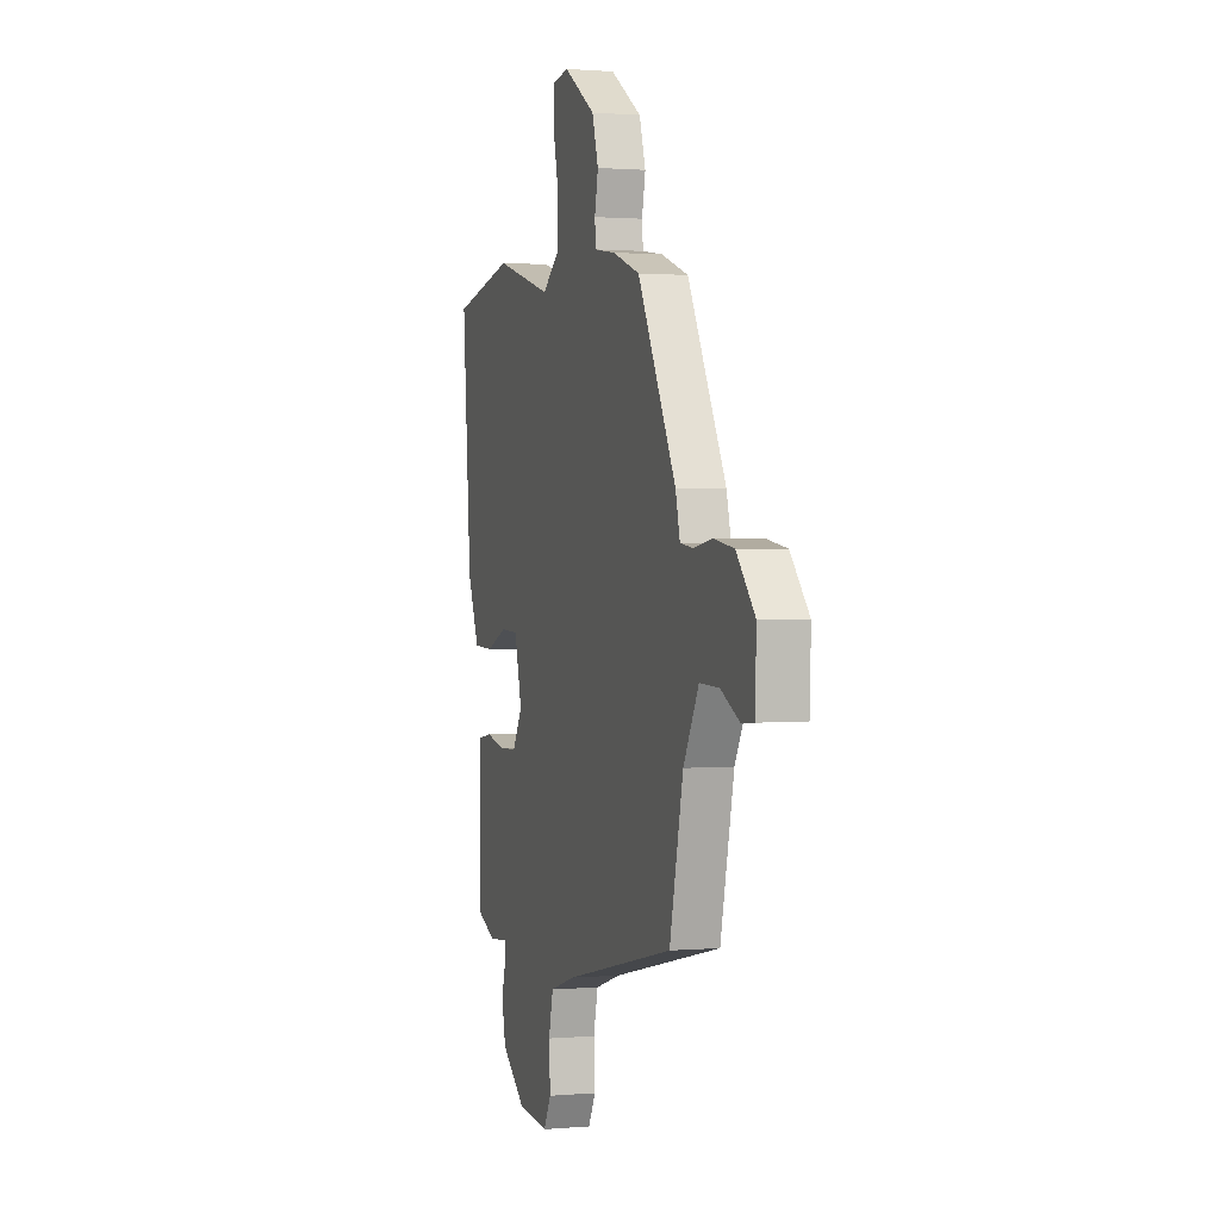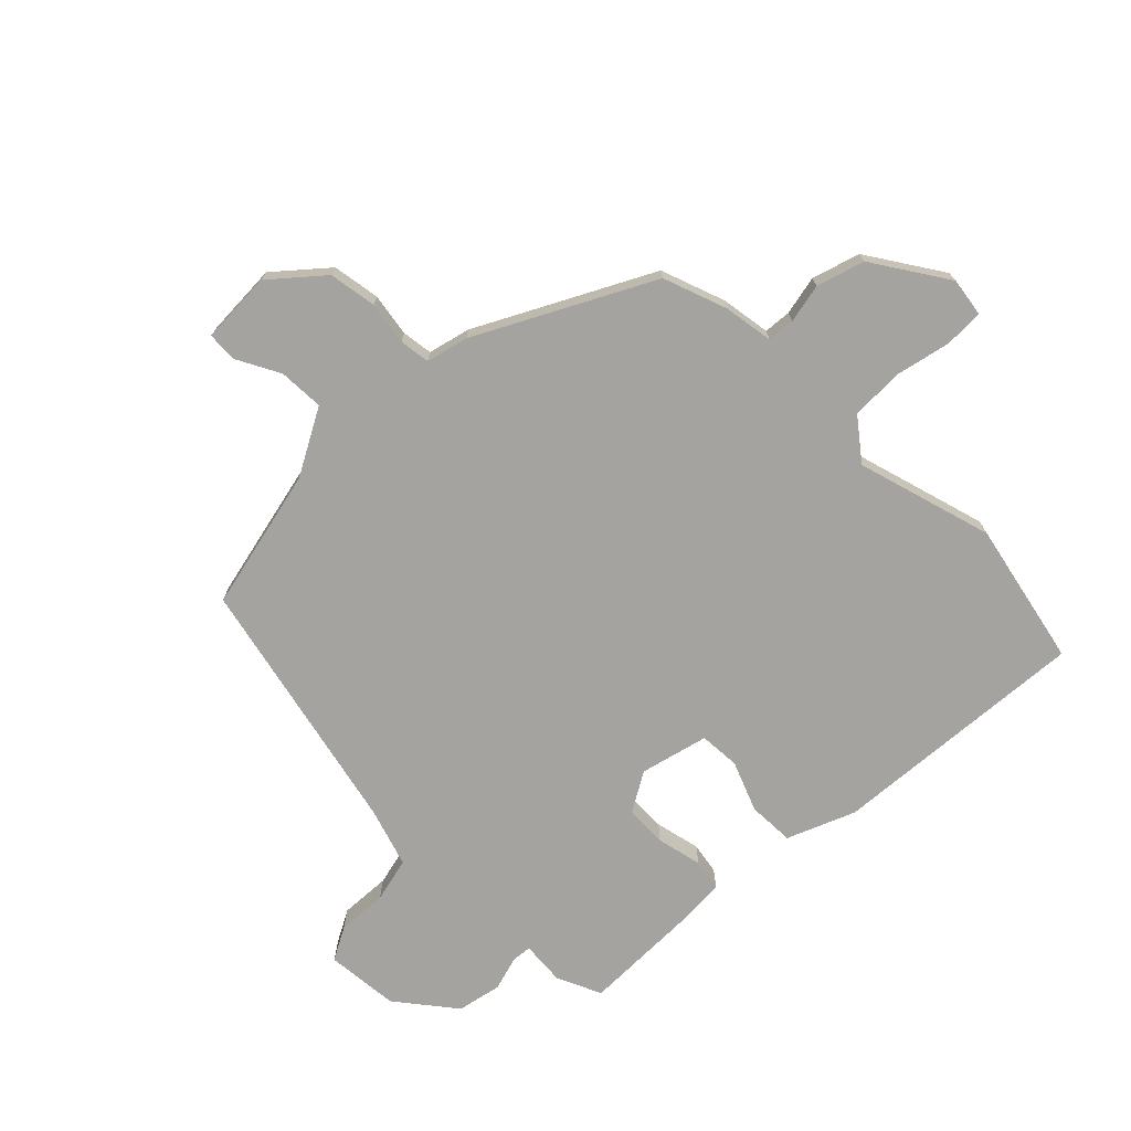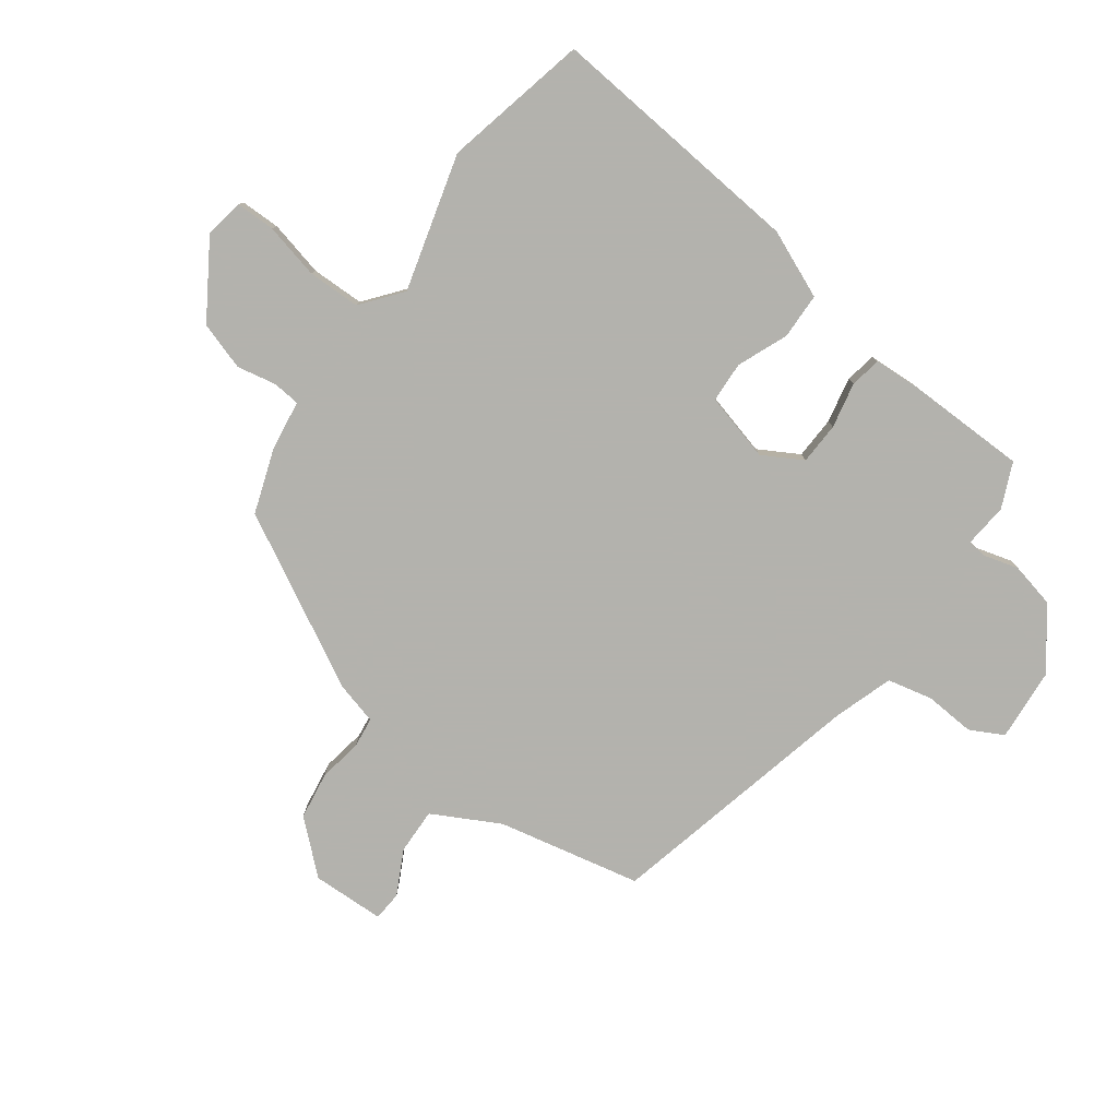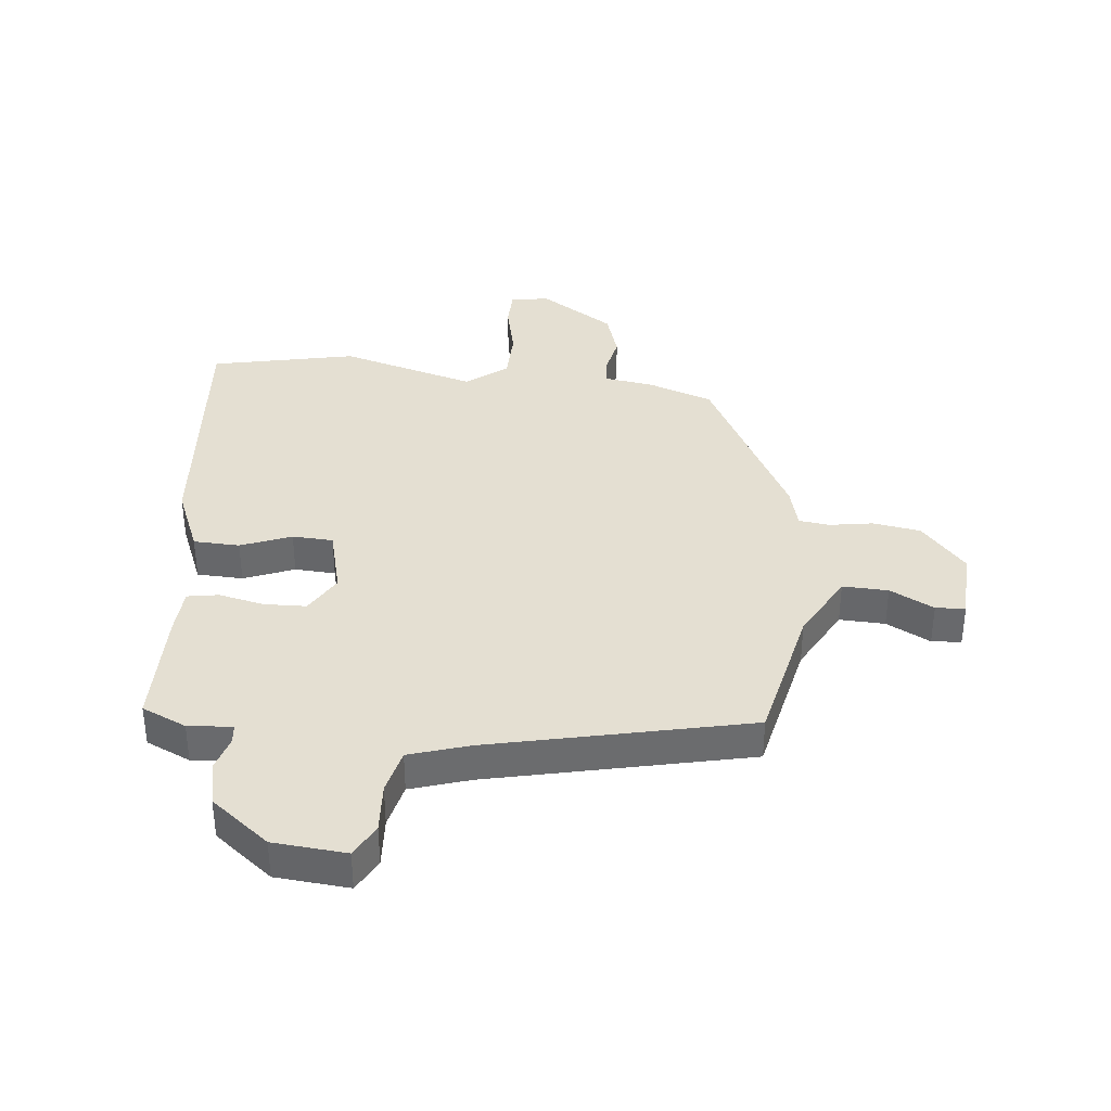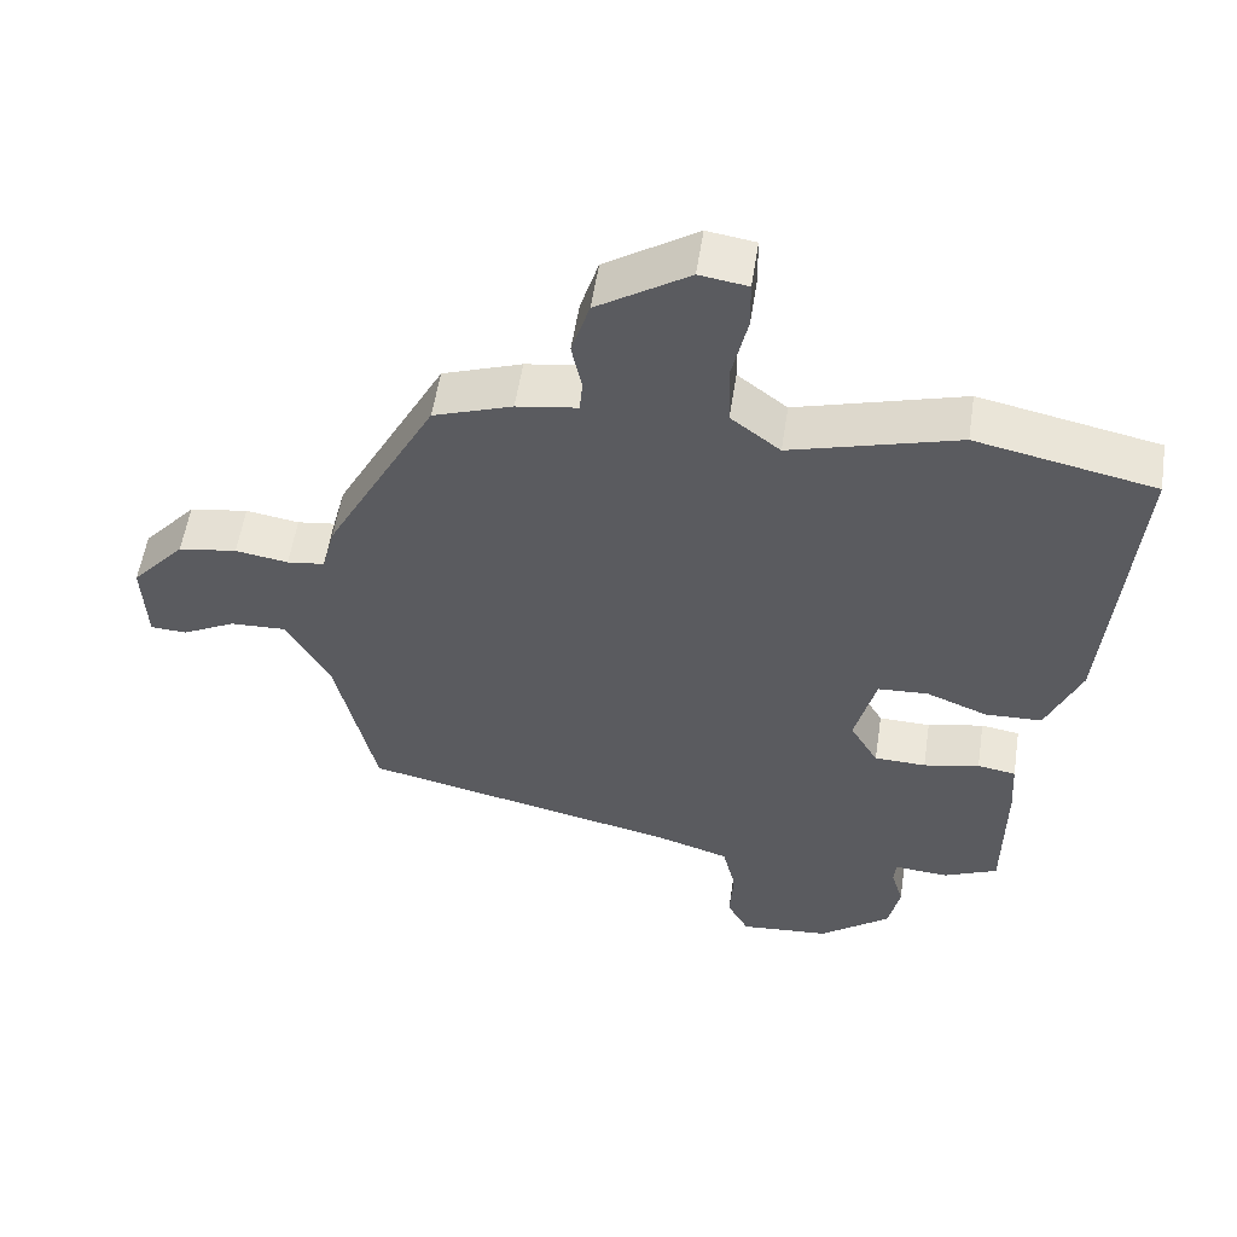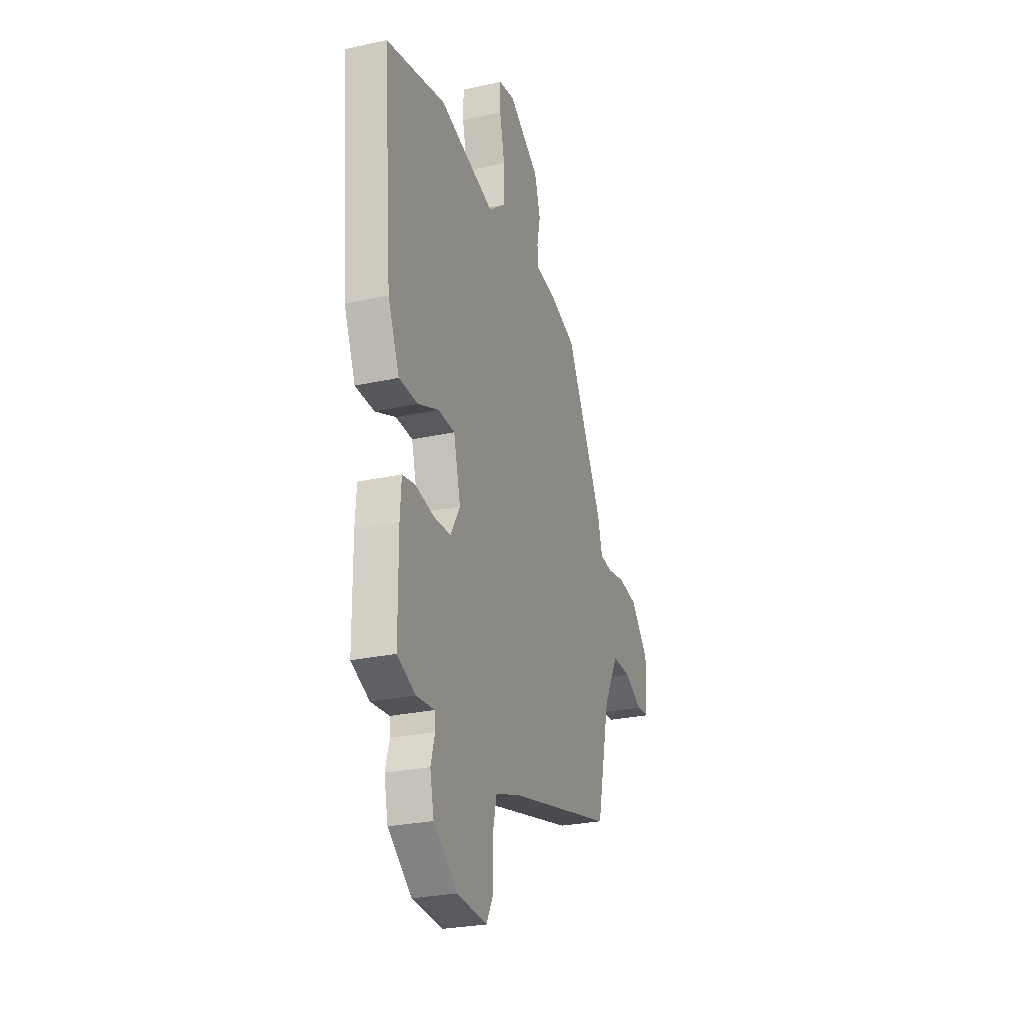
<metadata>
{"format":"obj","ext":"obj","renderer":"f3d","projection":"perspective","resolution":1024,"background":"white","views":[{"elev":1.1,"azim":-107.6,"up":"+Z"},{"elev":-73.0,"azim":-45.0,"up":"+Y"},{"elev":-79.4,"azim":53.2,"up":"+Y"},{"elev":36.9,"azim":-174.2,"up":"+Y"},{"elev":55.5,"azim":8.7,"up":"+Z"},{"elev":-26.3,"azim":109.2,"up":"+Z"}]}
</metadata>
<code>
v 0.317 0.07 0.539
v 0.562 0.07 0.487
v 0.527 0.07 0.047
v 0.48 0.07 -0.067
v 0.402 0.07 -0.07
v 0.317 0.07 -0.036
v 0.248 0.07 -0.04
v 0.219 0.07 -0.155
v 0.258 0.07 -0.222
v 0.329 0.07 -0.224
v 0.406 0.07 -0.207
v 0.459 0.07 -0.216
v 0.464 0.07 -0.295
v 0.463 0.07 -0.499
v 0.388 0.07 -0.533
v 0.313 0.07 -0.527
v 0.31 0.07 -0.56
v 0.327 0.07 -0.619
v 0.311 0.07 -0.694
v 0.213 0.07 -0.771
v 0.089 0.07 -0.782
v 0.059 0.07 -0.726
v 0.064 0.07 -0.641
v 0.046 0.07 -0.565
v -0.055 0.07 -0.533
v -0.493 0.07 -0.435
v -0.547 0.07 -0.193
v -0.608 0.07 -0.081
v -0.685 0.07 -0.084
v -0.759 0.07 -0.123
v -0.809 0.07 -0.12
v -0.814 0.07 0.003
v -0.74 0.07 0.088
v -0.659 0.07 0.101
v -0.586 0.07 0.089
v -0.534 0.07 0.096
v -0.516 0.07 0.167
v -0.363 0.07 0.458
v -0.254 0.07 0.497
v -0.17 0.07 0.51
v -0.166 0.07 0.556
v -0.18 0.07 0.623
v -0.155 0.07 0.704
v -0.029 0.07 0.786
v 0.037 0.07 0.776
v 0.038 0.07 0.709
v 0.017 0.07 0.615
v 0.019 0.07 0.526
v 0.087 0.07 0.473
v 0.317 0 0.539
v 0.562 0 0.487
v 0.527 0 0.047
v 0.48 0 -0.067
v 0.402 0 -0.07
v 0.317 0 -0.036
v 0.248 0 -0.04
v 0.219 0 -0.155
v 0.258 0 -0.222
v 0.329 0 -0.224
v 0.406 0 -0.207
v 0.459 0 -0.216
v 0.464 0 -0.295
v 0.463 0 -0.499
v 0.388 0 -0.533
v 0.313 0 -0.527
v 0.31 0 -0.56
v 0.327 0 -0.619
v 0.311 0 -0.694
v 0.213 0 -0.771
v 0.089 0 -0.782
v 0.059 0 -0.726
v 0.064 0 -0.641
v 0.046 0 -0.565
v -0.055 0 -0.533
v -0.493 0 -0.435
v -0.547 0 -0.193
v -0.608 0 -0.081
v -0.685 0 -0.084
v -0.759 0 -0.123
v -0.809 0 -0.12
v -0.814 0 0.003
v -0.74 0 0.088
v -0.659 0 0.101
v -0.586 0 0.089
v -0.534 0 0.096
v -0.516 0 0.167
v -0.363 0 0.458
v -0.254 0 0.497
v -0.17 0 0.51
v -0.166 0 0.556
v -0.18 0 0.623
v -0.155 0 0.704
v -0.029 0 0.786
v 0.037 0 0.776
v 0.038 0 0.709
v 0.017 0 0.615
v 0.019 0 0.526
v 0.087 0 0.473
f 44 45 46 47
f 44 47 48
f 41 42 43 44
f 40 41 44 48
f 39 40 48 49
f 36 37 38 39
f 32 33 34 35
f 32 35 36
f 29 30 31 32
f 28 29 32 36
f 27 28 36 39
f 25 26 27 39
f 20 21 22 23
f 20 23 24
f 17 18 19 20
f 16 17 20 24
f 13 14 15 16
f 10 11 12 13
f 9 10 13 16
f 8 9 16 24
f 3 4 5 6
f 3 6 7
f 49 1 2 3
f 49 3 7
f 24 25 39 49
f 7 8 24 49
f 96 95 94 93
f 97 96 93
f 93 92 91 90
f 97 93 90 89
f 98 97 89 88
f 88 87 86 85
f 84 83 82 81
f 85 84 81
f 81 80 79 78
f 85 81 78 77
f 88 85 77 76
f 88 76 75 74
f 72 71 70 69
f 73 72 69
f 69 68 67 66
f 73 69 66 65
f 65 64 63 62
f 62 61 60 59
f 65 62 59 58
f 73 65 58 57
f 55 54 53 52
f 56 55 52
f 52 51 50 98
f 56 52 98
f 98 88 74 73
f 98 73 57 56
f 1 50 51 2
f 2 51 52 3
f 3 52 53 4
f 4 53 54 5
f 5 54 55 6
f 6 55 56 7
f 7 56 57 8
f 8 57 58 9
f 9 58 59 10
f 10 59 60 11
f 11 60 61 12
f 12 61 62 13
f 13 62 63 14
f 14 63 64 15
f 15 64 65 16
f 16 65 66 17
f 17 66 67 18
f 18 67 68 19
f 19 68 69 20
f 20 69 70 21
f 21 70 71 22
f 22 71 72 23
f 23 72 73 24
f 24 73 74 25
f 25 74 75 26
f 26 75 76 27
f 27 76 77 28
f 28 77 78 29
f 29 78 79 30
f 30 79 80 31
f 31 80 81 32
f 32 81 82 33
f 33 82 83 34
f 34 83 84 35
f 35 84 85 36
f 36 85 86 37
f 37 86 87 38
f 38 87 88 39
f 39 88 89 40
f 40 89 90 41
f 41 90 91 42
f 42 91 92 43
f 43 92 93 44
f 44 93 94 45
f 45 94 95 46
f 46 95 96 47
f 47 96 97 48
f 48 97 98 49
f 49 98 50 1

</code>
